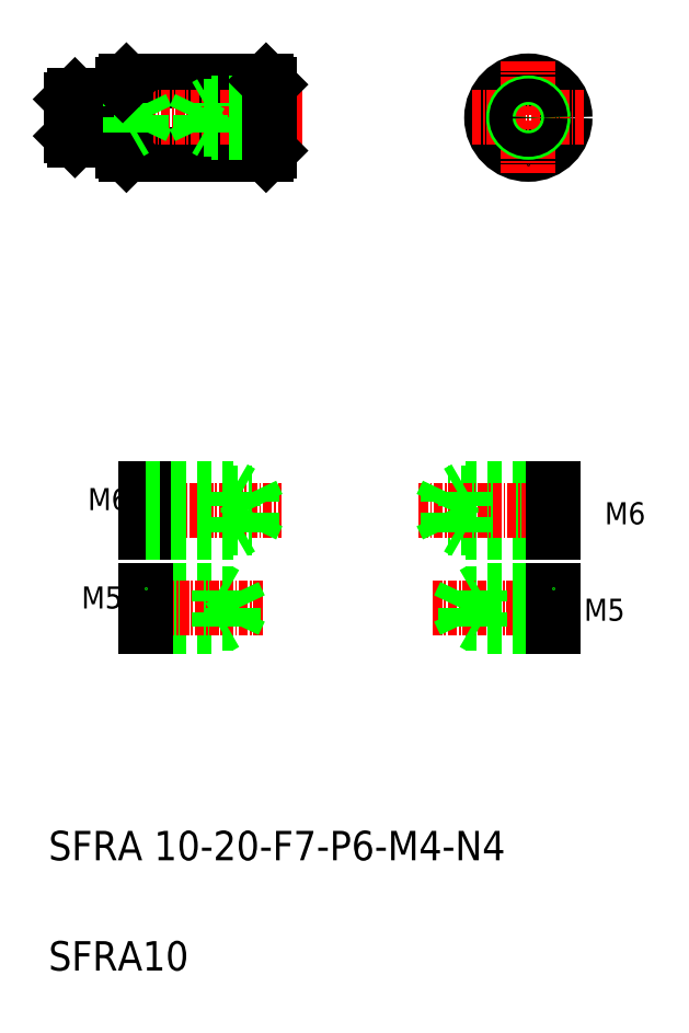
<metadata>
{"format":"dxf","ext":"dxf","renderer":"ezdxf+matplotlib","layout":"modelspace","background":"white","min_lineweight":24,"dpi":150}
</metadata>
<code>
0
SECTION
2
ENTITIES
0
LINE
8
0
10
146.6
20
122
30
0
11
134.6
21
122
31
0
0
LINE
8
0
10
146.6
20
140.4
30
0
11
134.6
21
140.4
31
0
0
LINE
8
0
10
146.6
20
139.8
30
0
11
132.2
21
139.8
31
0
0
LINE
8
0
10
146.6
20
134.4
30
0
11
134.6
21
134.4
31
0
0
LINE
8
0
10
146.6
20
135
30
0
11
132.2
21
135
31
0
0
LINE
8
0
10
146.6
20
126
30
0
11
134.6
21
126
31
0
0
LINE
8
CENTER
10
130.2
20
124
30
0
11
149.3
21
124
31
0
0
LINE
8
CENTER
10
128.3
20
137.4
30
0
11
149.3
21
137.4
31
0
0
TEXT
8
0
10
77.9
20
89.73
30
0
40
4
1
SFRA 10-20-F7-P6-M4-N4
0
TEXT
8
0
10
77.9
20
74.73
30
0
40
4
1
SFRA10
0
LINE
8
CENTER
10
89.08
20
137.4
30
0
11
109.7
21
137.4
31
0
0
TEXT
8
0
10
82.39
20
124
30
0
40
3
1
M5
0
TEXT
8
0
10
83.24
20
137.4
30
0
40
3
1
M6
0
LINE
8
0
10
103.1
20
134.4
30
0
11
103.1
21
140.4
31
0
0
LINE
8
0
10
105.5
20
135
30
0
11
105.5
21
139.8
31
0
0
LINE
8
0
10
105.5
20
135
30
0
11
106.7
21
137.4
31
0
0
LINE
8
0
10
134.6
20
134.4
30
0
11
134.6
21
140.4
31
0
0
LINE
8
0
10
132.2
20
135
30
0
11
132.2
21
139.8
31
0
0
LINE
8
0
10
132.2
20
135
30
0
11
131.1
21
137.4
31
0
0
LINE
8
0
10
91.11
20
134.4
30
0
11
91.11
21
140.4
31
0
0
LINE
8
0
10
91.11
20
121.5
30
0
11
101.1
21
121.5
31
0
0
LINE
8
0
10
91.11
20
122
30
0
11
103.1
21
122
31
0
0
LINE
8
0
10
91.11
20
134.4
30
0
11
103.1
21
134.4
31
0
0
LINE
8
0
10
91.11
20
135
30
0
11
105.5
21
135
31
0
0
LINE
8
0
10
91.11
20
126.5
30
0
11
101.1
21
126.5
31
0
0
LINE
8
0
10
91.11
20
126
30
0
11
103.1
21
126
31
0
0
LINE
8
CENTER
10
89.79
20
124
30
0
11
107.1
21
124
31
0
0
LINE
8
0
10
91.11
20
121.5
30
0
11
91.11
21
126.5
31
0
0
LINE
8
0
10
91.11
20
126.8
30
0
11
91.11
21
126.8
31
0
0
LINE
8
0
10
101.1
20
121.5
30
0
11
101.1
21
126.5
31
0
0
LINE
8
0
10
103.1
20
122
30
0
11
103.1
21
126
31
0
0
LINE
8
0
10
103.1
20
126
30
0
11
104.1
21
124
31
0
0
LINE
8
0
10
103.1
20
122
30
0
11
104.1
21
124
31
0
0
LINE
8
0
10
101.1
20
121.5
30
0
11
102
21
122
31
0
0
LINE
8
0
10
101.1
20
126.5
30
0
11
102
21
126
31
0
0
LINE
8
0
10
103.1
20
134.4
30
0
11
104.1
21
135
31
0
0
LINE
8
0
10
134.6
20
122
30
0
11
134.6
21
126
31
0
0
LINE
8
0
10
134.6
20
126
30
0
11
133.6
21
124
31
0
0
LINE
8
0
10
134.6
20
122
30
0
11
133.6
21
124
31
0
0
LINE
8
0
10
134.6
20
134.4
30
0
11
133.6
21
135
31
0
0
LINE
8
0
10
91.11
20
140.4
30
0
11
103.1
21
140.4
31
0
0
LINE
8
0
10
91.11
20
139.8
30
0
11
105.5
21
139.8
31
0
0
LINE
8
0
10
105.5
20
139.8
30
0
11
106.7
21
137.4
31
0
0
LINE
8
0
10
103.1
20
140.4
30
0
11
104.1
21
139.8
31
0
0
LINE
8
0
10
132.2
20
139.8
30
0
11
131.1
21
137.4
31
0
0
LINE
8
0
10
134.6
20
140.4
30
0
11
133.6
21
139.8
31
0
0
LINE
8
0
10
88.5
20
195.8
30
0
11
107.5
21
195.8
31
0
0
LINE
8
0
10
107.5
20
185.8
30
0
11
88.5
21
185.8
31
0
0
LINE
8
CENTER
10
112.5
20
190.8
30
0
11
77.6
21
190.8
31
0
0
LINE
8
0
10
88.5
20
195.8
30
0
11
88.5
21
185.8
31
0
0
LINE
8
0
10
88.5
20
185.8
30
0
11
88
21
186.3
31
0
0
LINE
8
0
10
87.8
20
187.8
30
0
11
81.5
21
187.8
31
0
0
LINE
8
0
10
87.8
20
193.8
30
0
11
81.5
21
193.8
31
0
0
LINE
8
0
10
81
20
189.2
30
0
11
90.5
21
189.2
31
0
0
LINE
8
0
10
81
20
192.4
30
0
11
90.5
21
192.4
31
0
0
LINE
8
0
10
81
20
188.8
30
0
11
89
21
188.8
31
0
0
LINE
8
0
10
81
20
192.8
30
0
11
89
21
192.8
31
0
0
LINE
8
0
10
81
20
188.3
30
0
11
81
21
193.3
31
0
0
LINE
8
0
10
81.5
20
193.8
30
0
11
81.5
21
187.8
31
0
0
LINE
8
0
10
81
20
188.3
30
0
11
81.5
21
187.8
31
0
0
LINE
8
0
10
81
20
193.3
30
0
11
81.5
21
193.8
31
0
0
LINE
8
0
10
88
20
186.3
30
0
11
88
21
195.3
31
0
0
ARC
8
0
10
87.8
20
187.6
30
0
40
0.2
50
0
51
90
0
ARC
8
0
10
87.8
20
194
30
0
40
0.2
50
270
51
0
0
LINE
8
0
10
90.5
20
189.2
30
0
11
90.5
21
192.4
31
0
0
LINE
8
0
10
89
20
188.8
30
0
11
89
21
192.8
31
0
0
LINE
8
0
10
90.5
20
189.2
30
0
11
91.26
21
190.8
31
0
0
LINE
8
0
10
89
20
188.8
30
0
11
89.69
21
189.2
31
0
0
LINE
8
0
10
90.5
20
192.4
30
0
11
91.26
21
190.8
31
0
0
LINE
8
0
10
88.5
20
190.8
30
0
11
88.5
21
190.8
31
0
0
LINE
8
0
10
88.5
20
193.3
30
0
11
88.5
21
193.3
31
0
0
LINE
8
0
10
89
20
192.8
30
0
11
89.69
21
192.4
31
0
0
LINE
8
0
10
88
20
195.3
30
0
11
88.5
21
195.8
31
0
0
LINE
8
0
10
107.5
20
195.8
30
0
11
107.5
21
185.8
31
0
0
LINE
8
0
10
108
20
186.3
30
0
11
107.5
21
185.8
31
0
0
LINE
8
0
10
108
20
189.2
30
0
11
98.5
21
189.2
31
0
0
LINE
8
0
10
108
20
188.8
30
0
11
100
21
188.8
31
0
0
LINE
8
0
10
108
20
192.4
30
0
11
98.5
21
192.4
31
0
0
LINE
8
0
10
108
20
192.8
30
0
11
100
21
192.8
31
0
0
LINE
8
0
10
100
20
188.8
30
0
11
99.31
21
189.2
31
0
0
LINE
8
0
10
100
20
192.8
30
0
11
99.31
21
192.4
31
0
0
LINE
8
0
10
98.5
20
189.2
30
0
11
98.5
21
192.4
31
0
0
LINE
8
0
10
98.5
20
189.2
30
0
11
97.74
21
190.8
31
0
0
LINE
8
0
10
98.5
20
192.4
30
0
11
97.74
21
190.8
31
0
0
LINE
8
0
10
100
20
188.8
30
0
11
100
21
192.8
31
0
0
LINE
8
0
10
108
20
195.3
30
0
11
108
21
186.3
31
0
0
LINE
8
0
10
107.5
20
195.8
30
0
11
108
21
195.3
31
0
0
LINE
8
0
10
146.6
20
140.4
30
0
11
146.6
21
134.4
31
0
0
TEXT
8
0
10
153.6
20
135.4
30
0
40
3
1
M6
0
LINE
8
0
10
146.6
20
121.5
30
0
11
136.6
21
121.5
31
0
0
LINE
8
0
10
146.6
20
126.5
30
0
11
136.6
21
126.5
31
0
0
LINE
8
0
10
136.6
20
121.5
30
0
11
136.6
21
126.5
31
0
0
LINE
8
0
10
136.6
20
121.5
30
0
11
135.7
21
122
31
0
0
LINE
8
0
10
136.6
20
126.5
30
0
11
135.7
21
126
31
0
0
LINE
8
0
10
146.6
20
121.5
30
0
11
146.6
21
126.5
31
0
0
LINE
8
0
10
146.6
20
126.8
30
0
11
146.6
21
126.8
31
0
0
TEXT
8
0
10
150.8
20
122.3
30
0
40
3
1
M5
0
CIRCLE
8
0
10
143.2
20
190.8
30
0
40
5
0
LINE
8
CENTER
10
150.8
20
190.8
30
0
11
135.6
21
190.8
31
0
0
LINE
8
CENTER
10
143.2
20
198.4
30
0
11
143.2
21
183.2
31
0
0
LINE
8
0
10
143.2
20
184.4
30
0
11
143.2
21
184.4
31
0
0
CIRCLE
8
0
10
143.2
20
190.8
30
0
40
2
0
CIRCLE
8
0
10
143.2
20
190.8
30
0
40
1.6
0
ENDSEC
0
EOF

</code>
